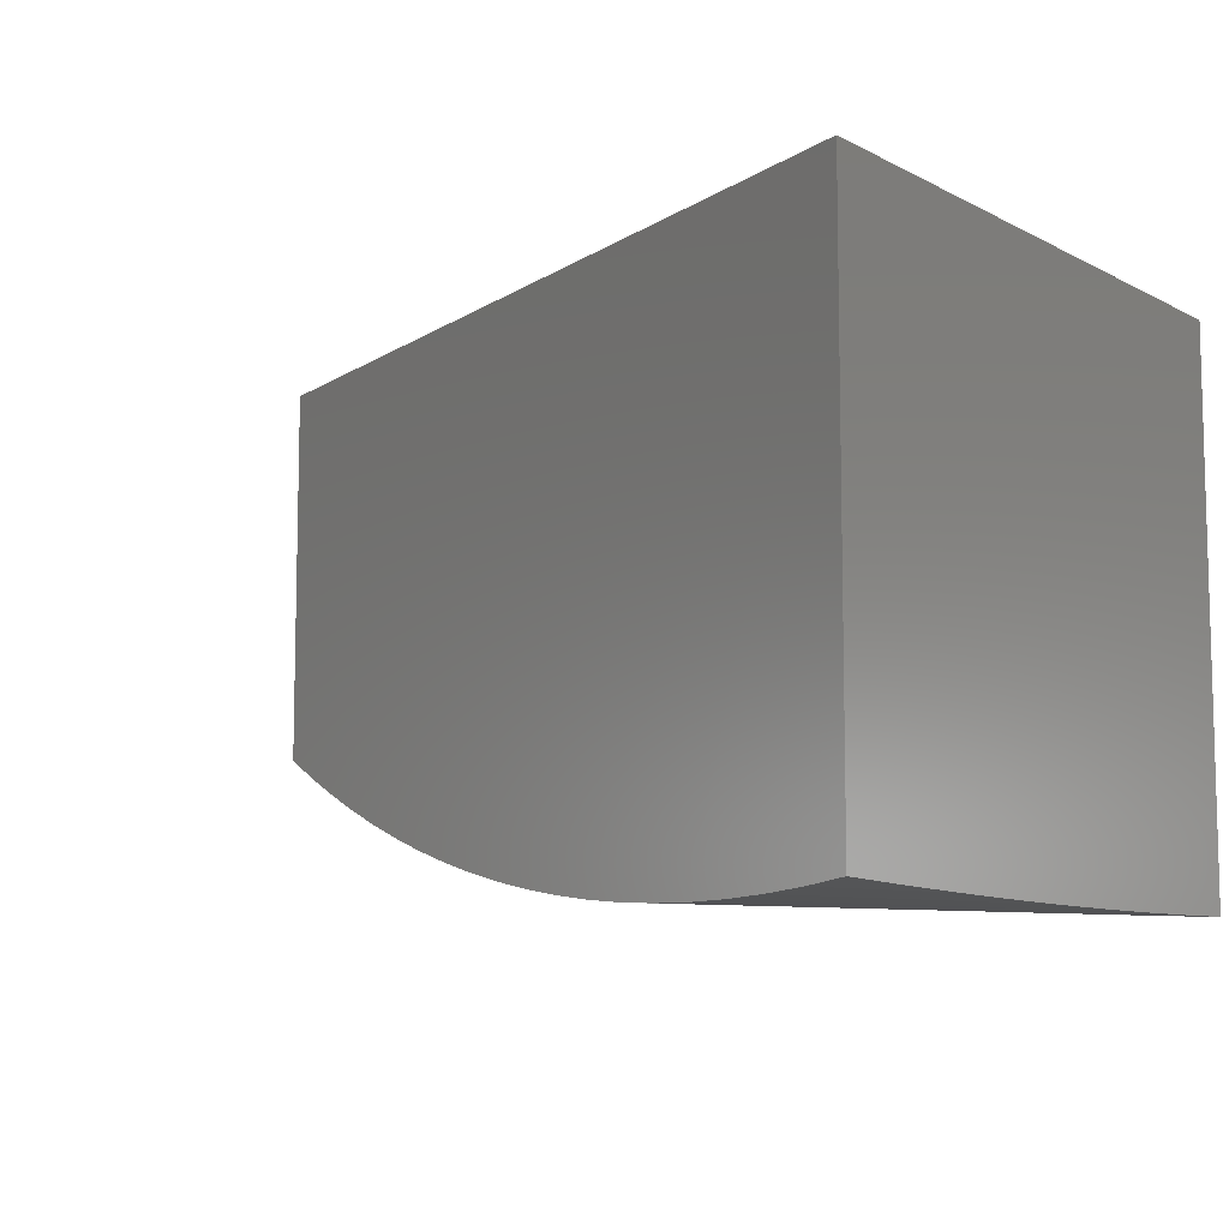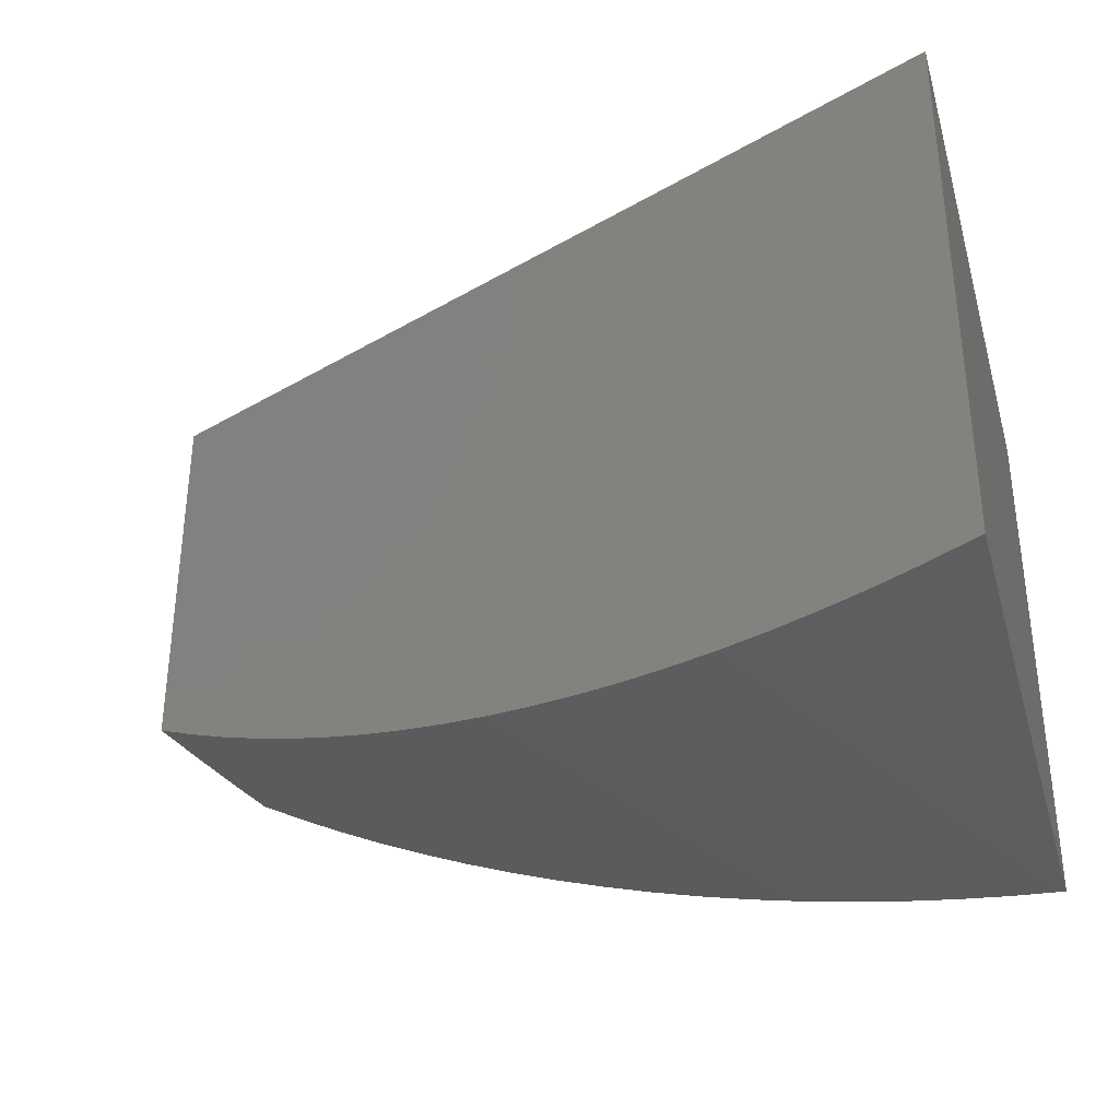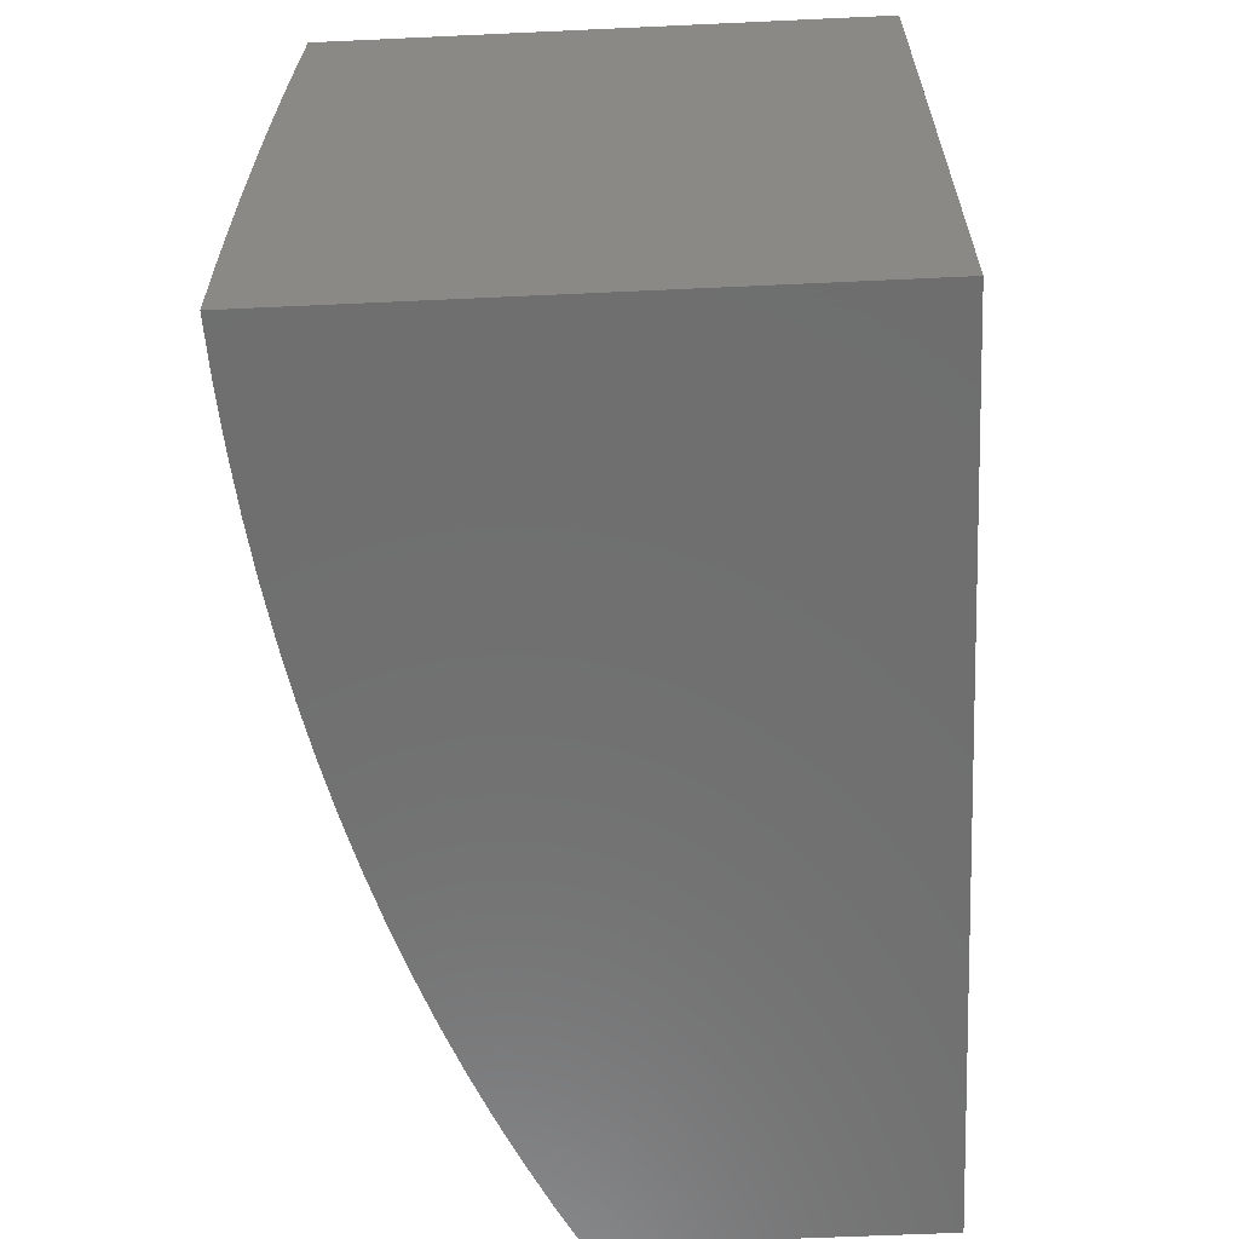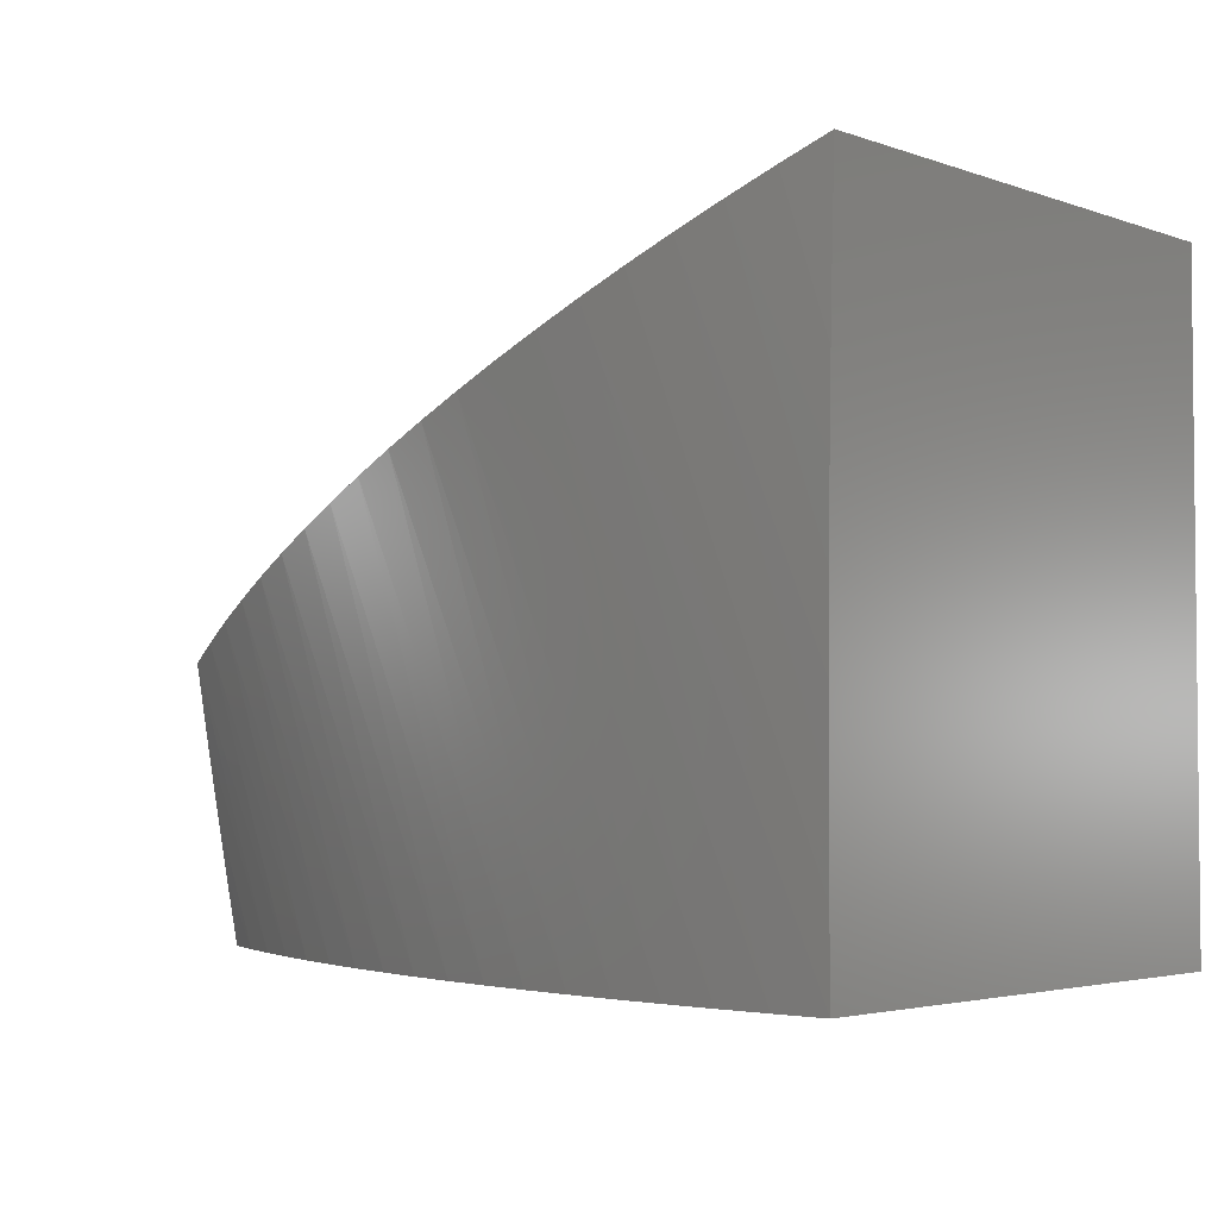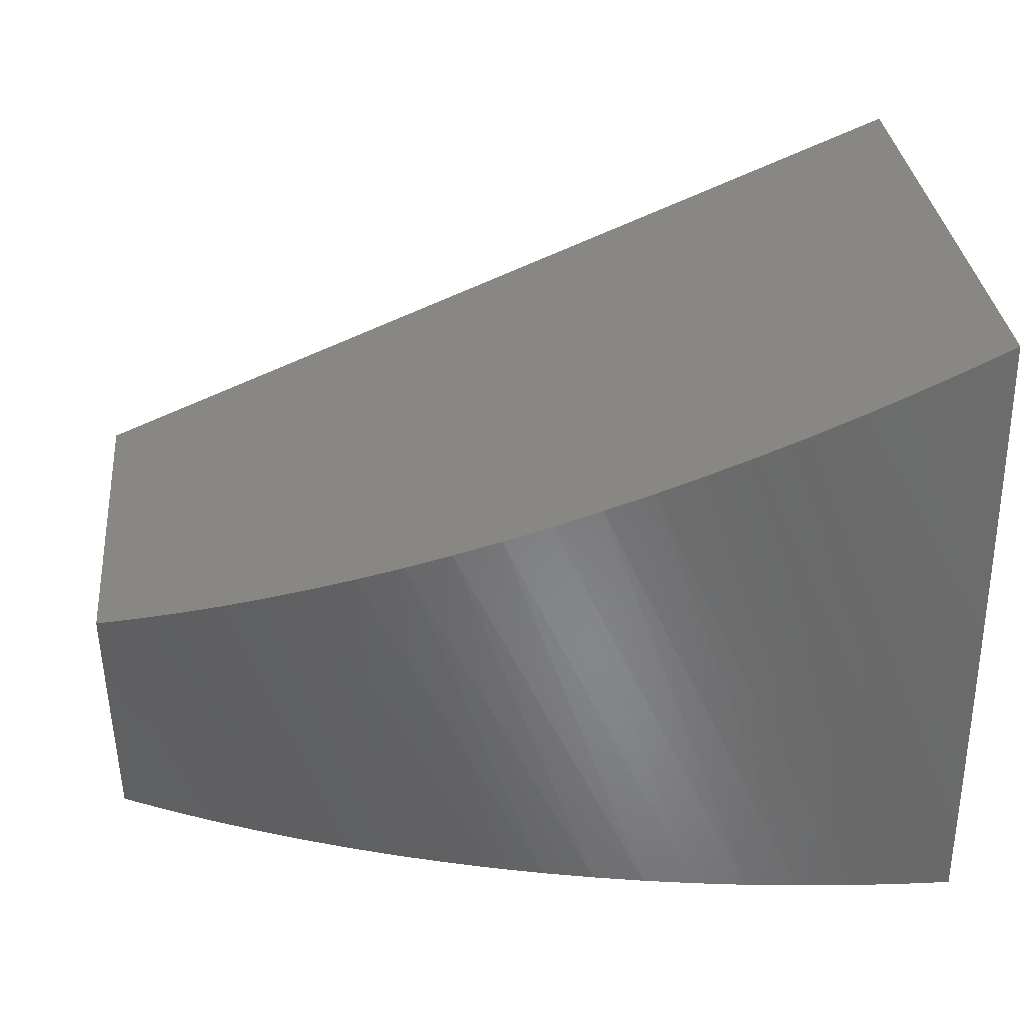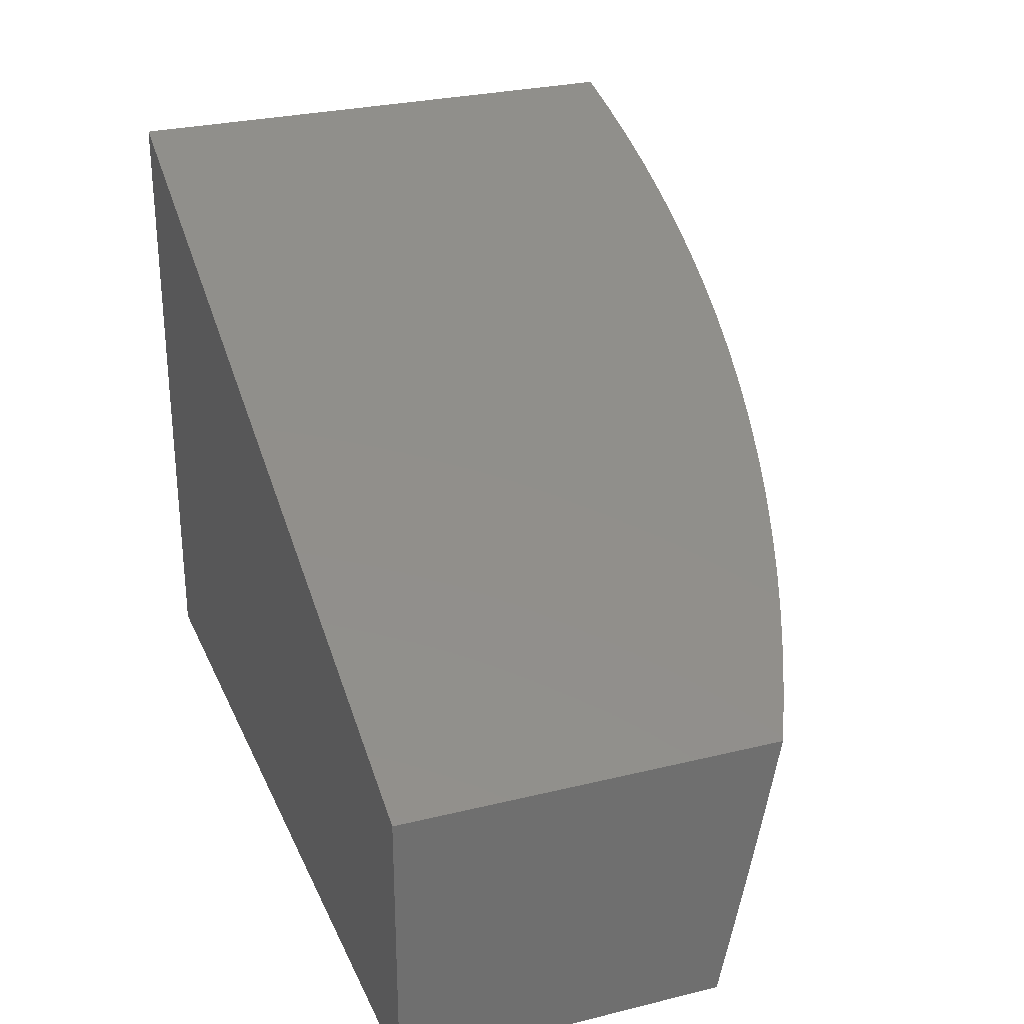
<metadata>
{"format":"stl","ext":"stl","renderer":"f3d","projection":"perspective","resolution":1024,"background":"white","views":[{"elev":-8.7,"azim":-143.4,"up":"+Z"},{"elev":-34.2,"azim":-164.3,"up":"+Z"},{"elev":-61.0,"azim":-87.3,"up":"+Y"},{"elev":-3.4,"azim":-139.6,"up":"+Y"},{"elev":32.5,"azim":174.4,"up":"+Y"},{"elev":28.2,"azim":69.6,"up":"+Y"}]}
</metadata>
<code>
# stl→obj: 52 verts, 100 faces
v 14 34.73 -1.615
v 14 34.73 -1
v 14.05 34.7 -1.62
v 14.11 34.68 -1.624
v 14.16 34.66 -1.627
v 14.22 34.64 -1.627
v 14.27 34.62 -1.626
v 14.32 34.59 -1.623
v 14.38 34.57 -1.619
v 14.43 34.55 -1.612
v 14.48 34.53 -1.605
v 14.54 34.51 -1.595
v 14.59 34.48 -1.584
v 14.64 34.46 -1.571
v 14.7 34.44 -1.556
v 14.75 34.42 -1.54
v 15 34.32 -1
v 14.8 34.4 -1.522
v 14.85 34.38 -1.502
v 14.9 34.36 -1.481
v 14.95 34.34 -1.459
v 15 34.32 -1.434
v 14.06 34 -1.624
v 14 34 -1.627
v 14 34.09 -1.627
v 14 34.18 -1.627
v 14 34.27 -1.627
v 14 34.36 -1.625
v 14 34.45 -1.624
v 14 34.55 -1.621
v 14 34.64 -1.618
v 14.12 34 -1.62
v 14.18 34 -1.615
v 14.25 34 -1.608
v 14.31 34 -1.599
v 14.37 34 -1.589
v 14.43 34 -1.577
v 14.49 34 -1.563
v 14.55 34 -1.548
v 14.61 34 -1.531
v 14.66 34 -1.513
v 14.72 34 -1.493
v 14.78 34 -1.472
v 14.84 34 -1.449
v 14.89 34 -1.425
v 15 34.24 -1.42
v 15 34.16 -1.404
v 14.95 34 -1.399
v 15 34.08 -1.389
v 15 34 -1.372
v 14 34 -1
v 15 34 -1
f 1 2 3
f 3 2 4
f 4 2 5
f 5 2 6
f 6 2 7
f 7 2 8
f 8 2 9
f 9 2 10
f 10 2 11
f 11 2 12
f 12 2 13
f 13 2 14
f 14 2 15
f 15 2 16
f 16 2 17
f 16 17 18
f 18 17 19
f 19 17 20
f 20 17 21
f 21 17 22
f 23 24 7
f 7 24 25
f 7 25 6
f 6 25 26
f 6 26 5
f 5 26 27
f 5 27 28
f 5 28 4
f 4 28 29
f 4 29 30
f 4 30 3
f 3 30 31
f 3 31 1
f 7 8 23
f 23 8 32
f 32 8 9
f 32 9 33
f 33 9 10
f 33 10 34
f 34 10 11
f 34 11 35
f 35 11 12
f 35 12 36
f 36 12 13
f 36 13 37
f 37 13 14
f 37 14 38
f 38 14 15
f 38 15 39
f 39 15 16
f 39 16 40
f 40 16 18
f 40 18 41
f 41 18 19
f 41 19 42
f 42 19 20
f 42 20 43
f 43 20 21
f 43 21 44
f 44 21 22
f 44 22 45
f 45 22 46
f 45 46 47
f 45 47 48
f 48 47 49
f 48 49 50
f 1 31 2
f 2 31 30
f 2 30 29
f 29 28 2
f 2 28 51
f 51 28 27
f 51 27 26
f 26 25 51
f 51 25 24
f 24 23 51
f 51 23 32
f 51 32 33
f 33 34 51
f 51 34 35
f 51 35 36
f 36 37 51
f 51 37 38
f 51 38 39
f 39 40 51
f 51 40 41
f 51 41 42
f 42 43 51
f 51 43 52
f 52 43 44
f 52 44 45
f 45 48 52
f 52 48 50
f 2 51 17
f 17 51 52
f 22 17 46
f 46 17 47
f 47 17 52
f 47 52 49
f 49 52 50

</code>
